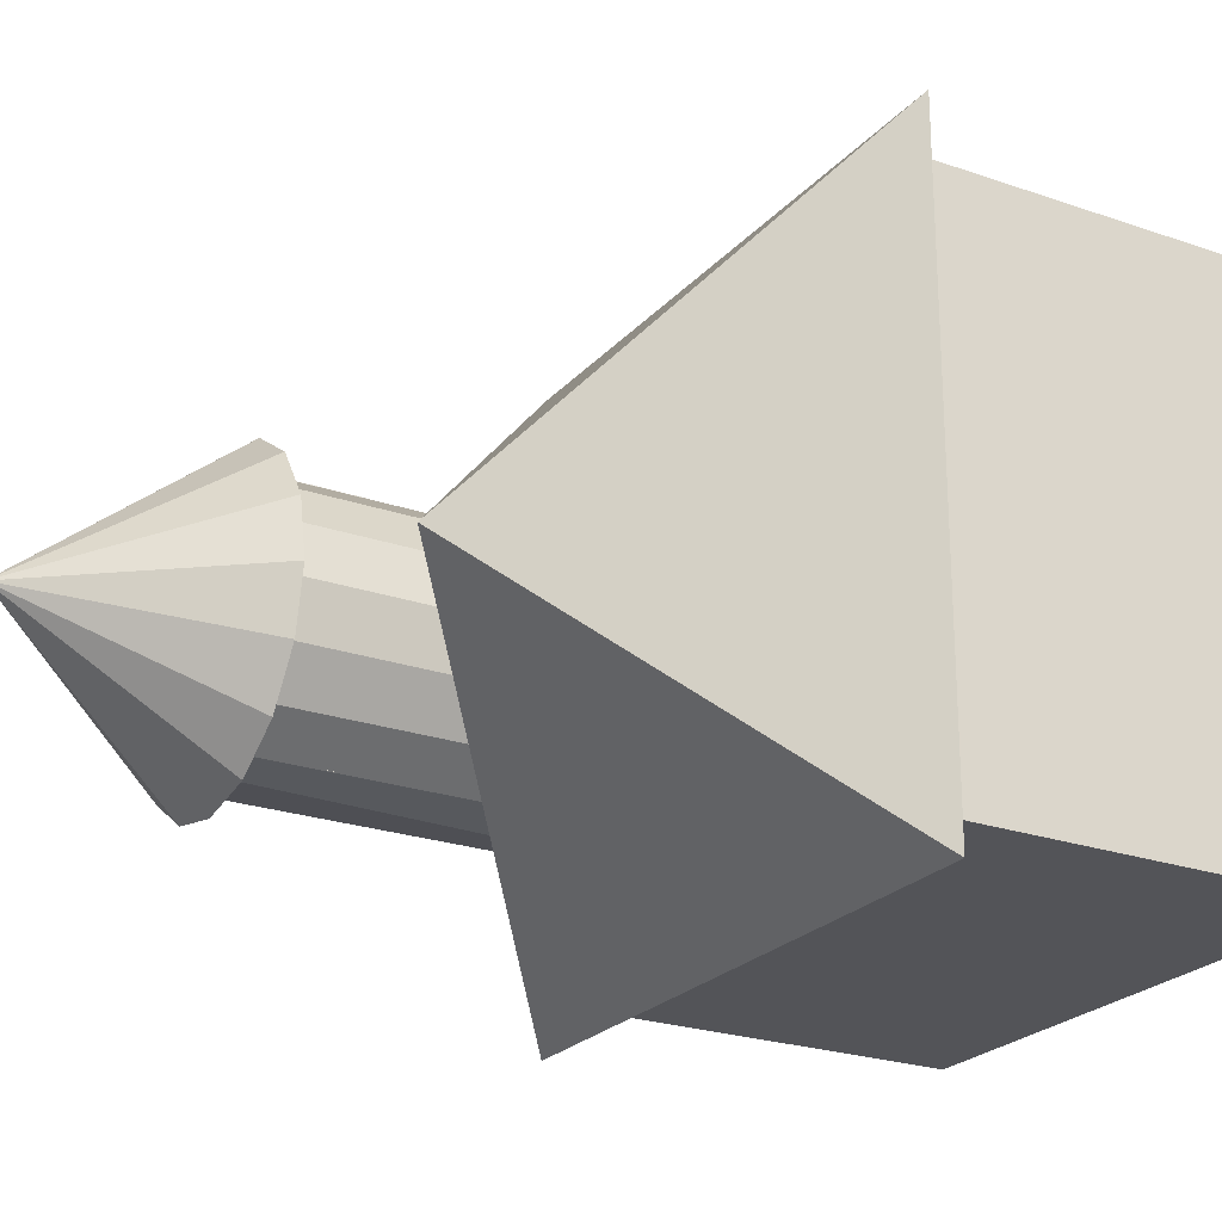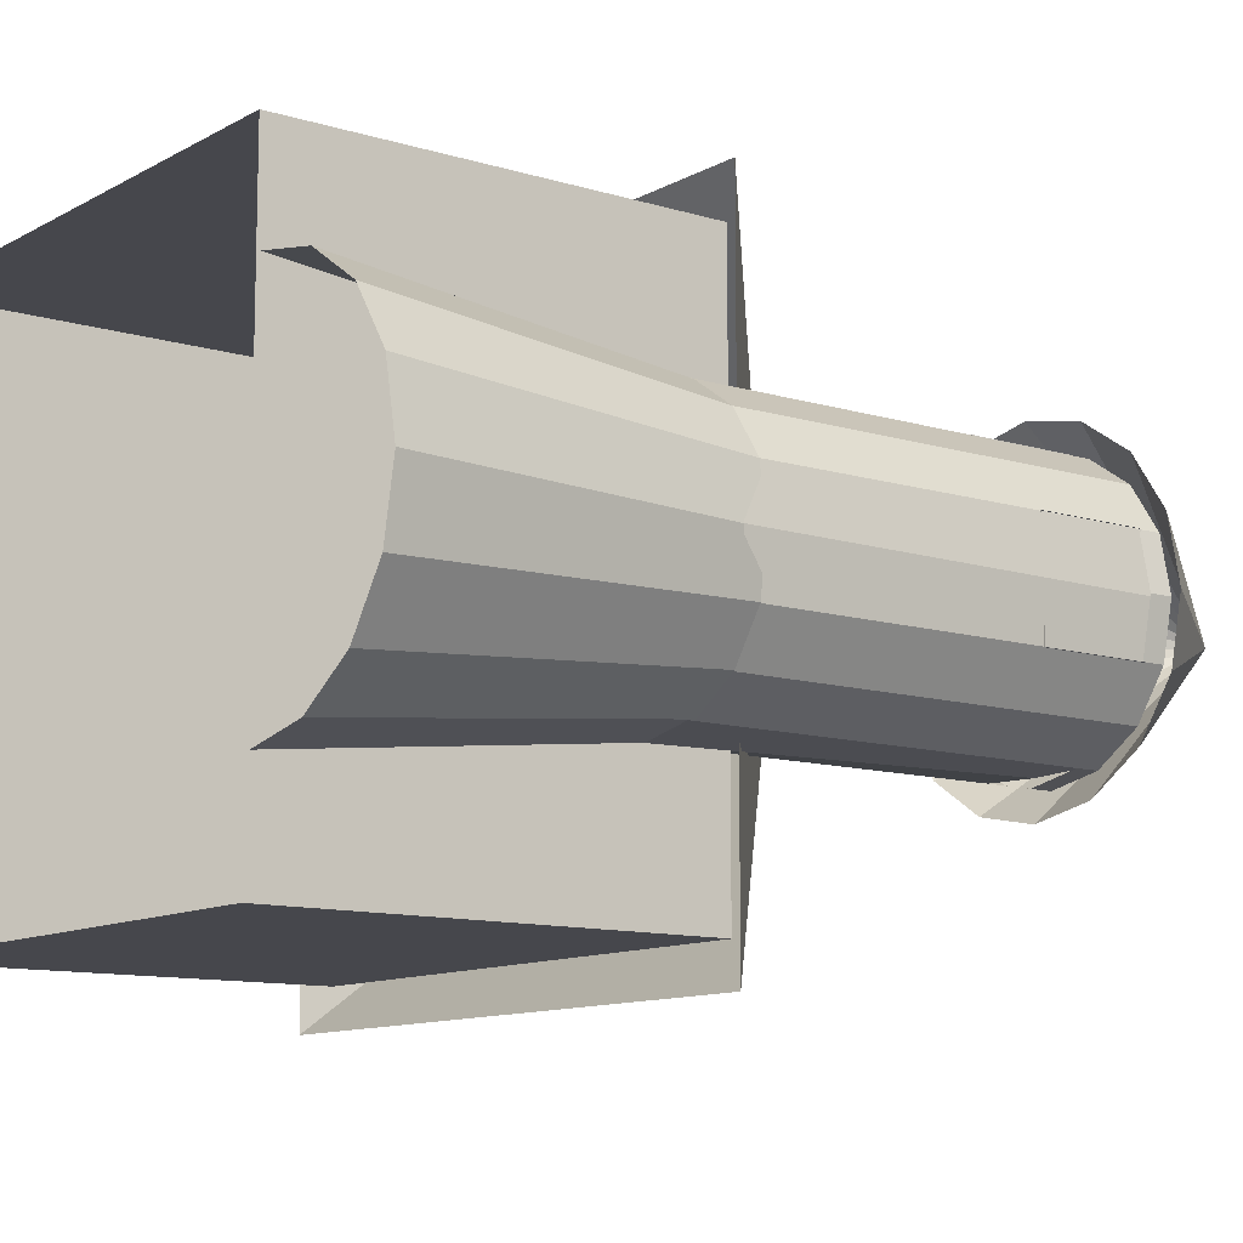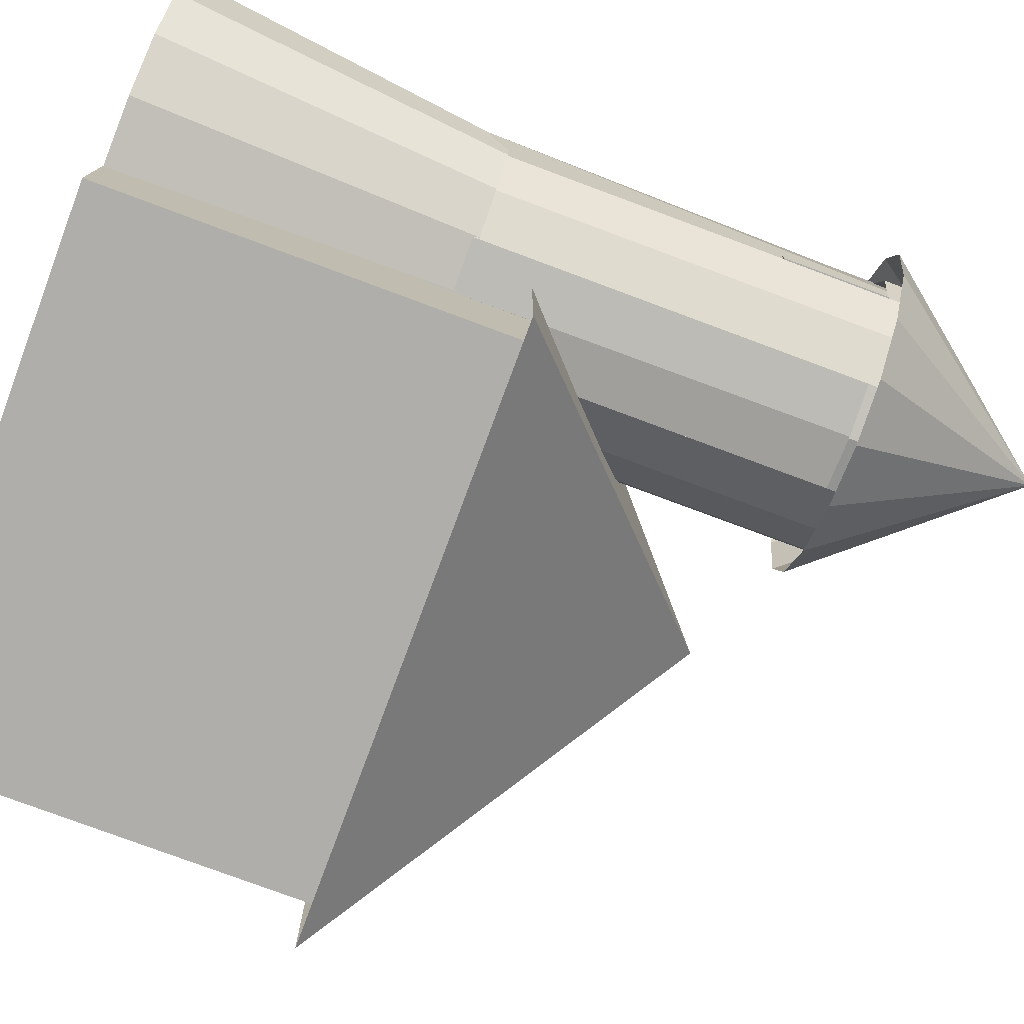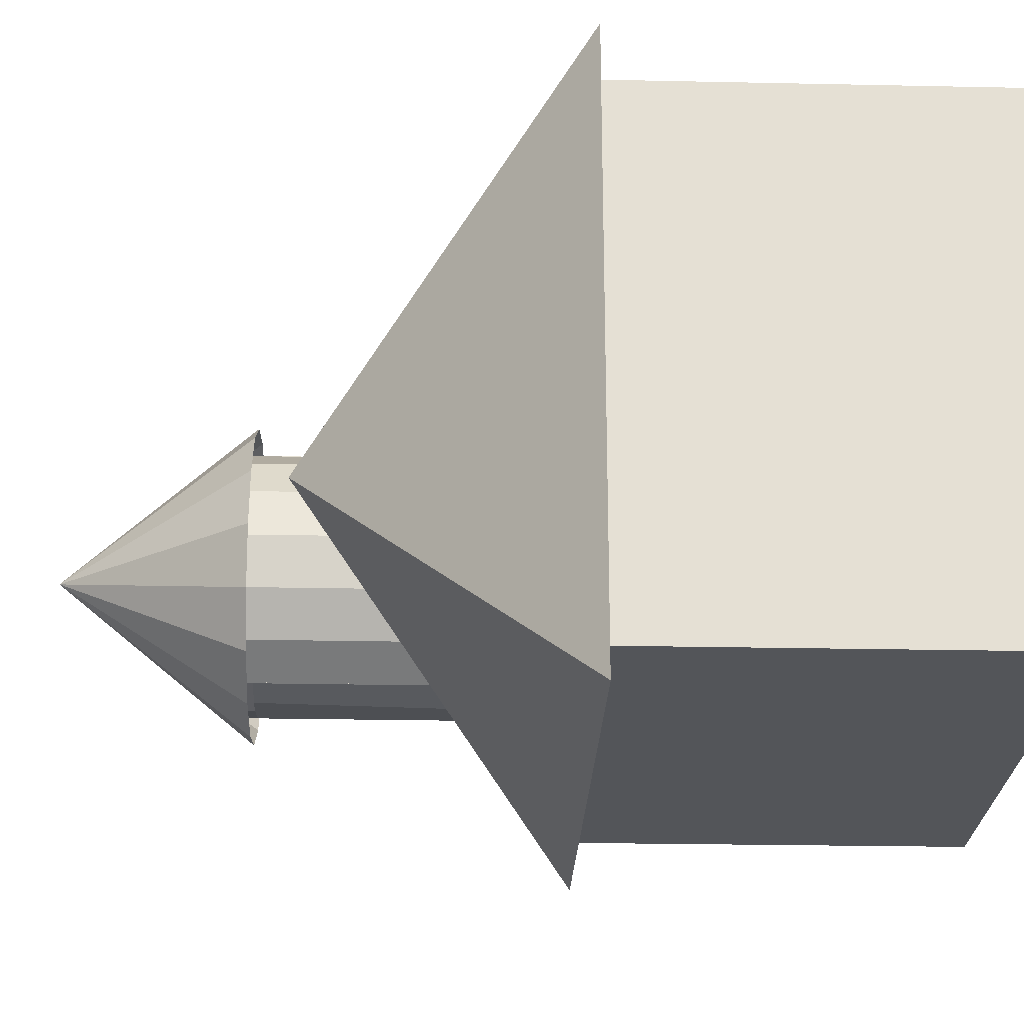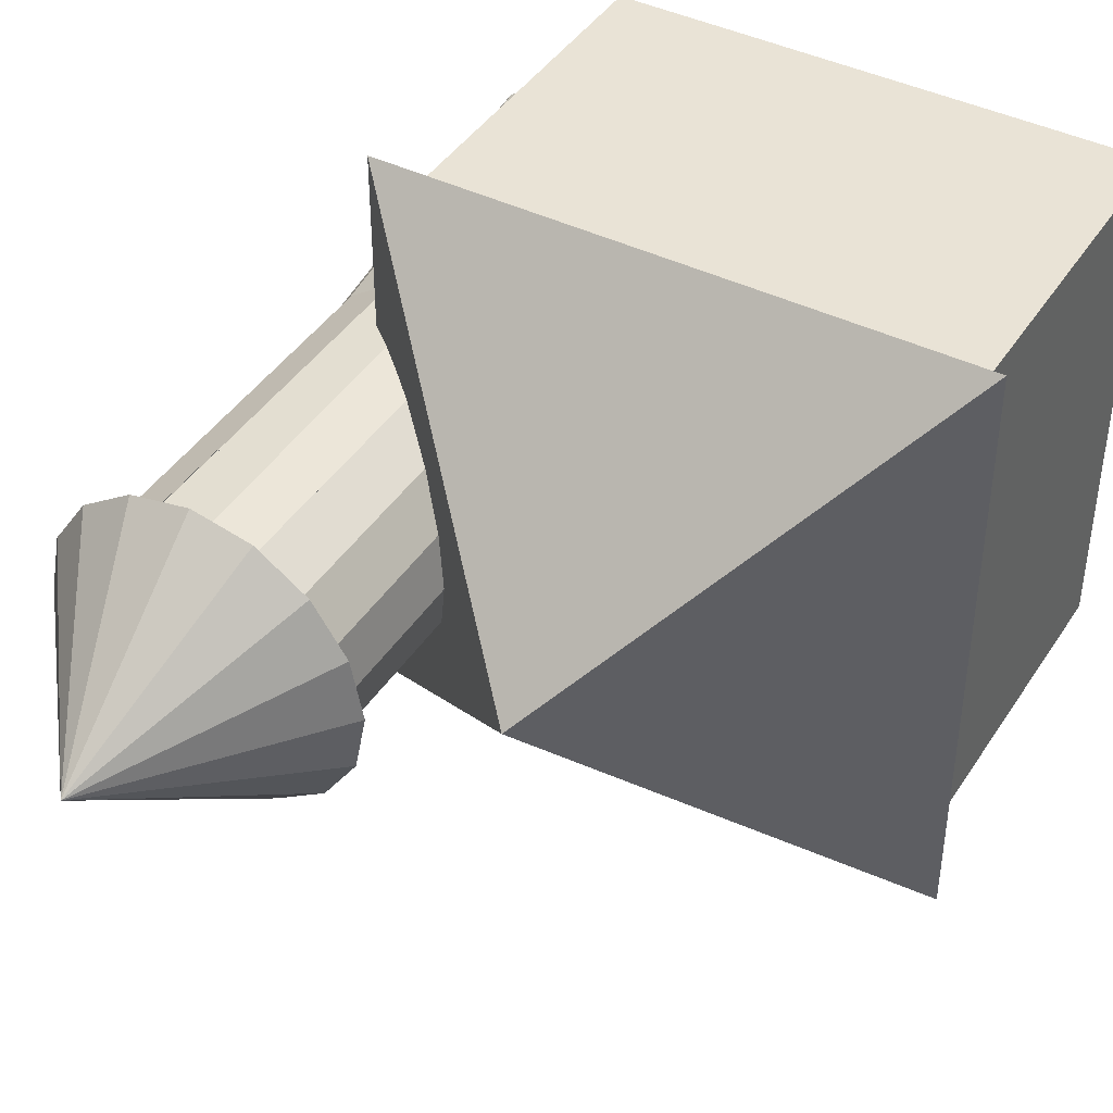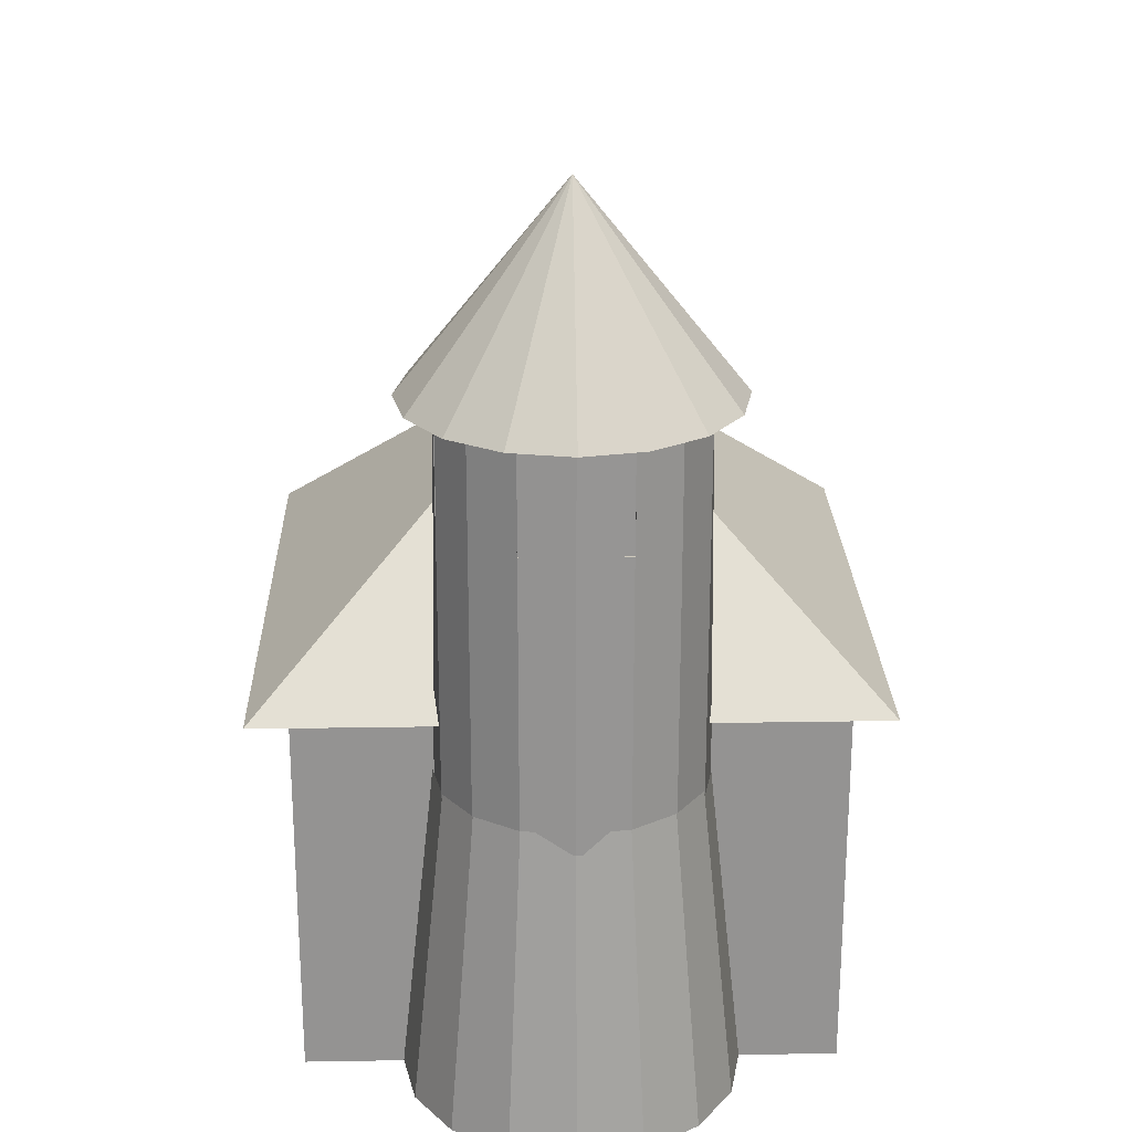
<metadata>
{"format":"obj","ext":"obj","renderer":"f3d","projection":"perspective","resolution":1024,"background":"white","views":[{"elev":-23.6,"azim":-120.3,"up":"+Z"},{"elev":-11.0,"azim":52.9,"up":"+Z"},{"elev":-77.7,"azim":69.6,"up":"+Z"},{"elev":-24.1,"azim":-92.0,"up":"+Z"},{"elev":42.3,"azim":-149.6,"up":"+Z"},{"elev":23.4,"azim":88.4,"up":"+Y"}]}
</metadata>
<code>
o house_wall
v -3.545 4.923 2.989
v -3.545 0.101 2.989
v 2.837 0.101 2.989
v 2.837 4.923 2.989
v 2.837 0.101 -3.393
v 2.837 4.923 -3.393
v -3.545 0.101 -3.393
v -3.545 4.923 -3.393
f 1 2 3 4
f 4 3 5 6
f 6 5 7 8
f 8 7 2 1
o tower_roof
v 2.837 10.93 -0.2014
v 3.574 8.545 1.578
v 4.199 8.545 1.16
v 2.837 10.93 -0.2014
v 2.837 10.93 -0.2014
v 2.1 8.545 1.578
v 2.837 8.545 1.724
v 2.837 10.93 -0.2013
v 4.616 8.545 0.5354
v 2.837 10.93 -0.2015
v 2.837 10.93 -0.2017
v 4.763 8.545 -0.2017
v 4.616 8.545 -0.9387
v 2.837 10.93 -0.2018
v 2.837 10.93 -0.2014
v 1.475 8.545 1.16
v 2.837 10.93 -0.2019
v 1.475 8.545 -1.564
v 1.057 8.545 -0.9387
v 2.836 10.93 -0.2018
v 2.837 10.93 -0.202
v 2.837 8.545 -2.128
v 2.1 8.545 -1.981
v 2.837 10.93 -0.202
v 4.199 8.545 -1.564
v 2.837 10.93 -0.2019
v 2.836 10.93 -0.2017
v 0.9108 8.545 -0.2017
v 1.057 8.545 0.5354
v 2.836 10.93 -0.2015
v 3.574 8.545 -1.981
v 2.837 10.93 -0.202
f 9 10 11 12
f 13 14 15 16
f 12 11 17 18
f 19 20 21 22
f 23 24 14 13
f 25 26 27 28
f 29 30 31 32
f 22 21 33 34
f 35 36 37 38
f 32 31 26 25
f 16 15 10 9
f 34 33 39 40
f 38 37 24 23
f 18 17 20 19
f 28 27 36 35
f 40 39 30 29
o tower_tubus_2
v 4.327 8.684 -0.2017
v 4.432 3.793 -0.2017
v 4.311 3.793 -0.8122
v 4.311 8.684 -0.8122
v 2.226 8.538 1.272
v 2.226 2.391 1.272
v 2.837 2.391 1.394
v 2.844 8.538 1.291
v 4.311 8.684 0.4089
v 4.311 3.793 0.4089
v 3.447 8.55 -1.676
v 3.447 3.659 -1.676
v 2.837 3.659 -1.797
v 2.844 8.55 -1.694
v 2.226 3.659 -1.676
v 2.226 8.55 -1.676
v 3.447 2.391 1.272
v 3.447 8.538 1.272
f 41 42 43 44
f 45 46 47 48
f 49 50 42 41
f 51 52 53 54
f 54 53 55 56
f 48 47 57 58
o window3
v 2.215 7.27 -1.668
v 2.215 8.514 -1.668
v 2.215 8.514 -1.519
v 2.215 7.27 -1.519
v 3.445 7.27 -1.519
v 3.445 8.514 -1.519
v 3.445 8.514 -1.668
v 3.445 7.27 -1.668
f 59 60 61 62
f 63 64 65 66
f 59 62 63 66
o tower_tubus_1
v 4.432 8.773 -0.2017
v 4.432 8.505 -0.2017
v 4.311 8.505 -0.8122
v 4.311 8.773 -0.8122
v 2.226 8.773 1.272
v 2.226 8.505 1.272
v 2.837 8.505 1.394
v 2.837 8.773 1.394
v 4.311 8.773 0.4089
v 4.311 8.505 0.4089
v 3.447 8.773 -1.676
v 3.447 8.505 -1.676
v 2.837 8.505 -1.797
v 2.837 8.773 -1.797
v 2.226 8.505 -1.676
v 2.226 8.773 -1.676
v 3.447 8.505 1.272
v 3.447 8.773 1.272
f 67 68 69 70
f 71 72 73 74
f 75 76 68 67
f 77 78 79 80
f 80 79 81 82
f 74 73 83 84
o base_tower
v 4.714 0.1265 -0.9698
v 4.323 4.046 -0.8076
v 4.4 4.046 -0.2017
v 4.867 0.1265 -0.2017
v 4.279 0.1265 -1.621
v 3.98 4.046 -1.321
v 3.628 0.1265 -2.056
v 3.466 4.046 -1.664
v 2.86 0.1265 -2.209
v 2.86 4.046 -1.785
v 4.714 0.1265 0.5664
v 4.323 4.046 0.4043
v 3.98 4.046 0.9179
v 4.279 0.1265 1.218
v 3.628 0.1265 1.653
v 3.466 4.046 1.261
v 2.86 4.046 1.382
v 2.86 0.1265 1.805
f 85 86 87 88
f 89 90 86 85
f 91 92 90 89
f 93 94 92 91
f 95 96 97 98
f 88 87 96 95
f 99 100 101 102
f 98 97 100 99
o window2
v 4.165 7.27 0.4135
v 4.165 8.514 0.4135
v 4.323 8.514 0.4135
v 4.323 7.27 0.4135
v 4.165 7.27 -0.8168
v 4.323 7.27 -0.8168
v 4.323 8.514 -0.8168
v 4.165 8.514 -0.8168
f 103 104 105 106
f 107 103 106 108
f 108 109 110 107
o tower_tubus_3
v 3.965 8.772 0.9265
v 3.965 2.39 0.9265
v 4.311 2.39 0.4089
v 4.311 8.772 0.4089
v 4.311 8.772 -0.8122
v 4.311 2.39 -0.8122
v 3.965 2.39 -1.33
v 3.965 8.772 -1.33
v 3.447 2.39 -1.676
v 3.447 8.772 -1.676
v 1.709 8.772 0.9265
v 1.709 2.39 0.9265
v 2.226 2.39 1.272
v 2.226 8.772 1.272
v 3.447 8.772 1.272
v 3.447 2.39 1.272
v 2.226 8.772 -1.676
v 2.226 2.39 -1.676
v 1.709 2.39 -1.33
v 1.709 8.772 -1.33
v 1.363 2.39 -0.8122
v 1.363 8.772 -0.8122
v 1.241 2.39 -0.2017
v 1.241 8.772 -0.2017
v 1.363 2.39 0.4089
v 1.363 8.772 0.4089
f 111 112 113 114
f 115 116 117 118
f 118 117 119 120
f 121 122 123 124
f 125 126 112 111
f 127 128 129 130
f 130 129 131 132
f 132 131 133 134
f 134 133 135 136
f 136 135 122 121
o window1_1
v 3.441 7.27 1.206
v 3.441 8.514 1.206
v 2.223 8.514 1.206
v 2.223 7.27 1.206
f 137 138 139 140
o window3_1
v 2.186 7.27 -1.566
v 2.186 8.514 -1.566
v 3.492 8.514 -1.566
v 3.492 7.27 -1.566
f 141 142 143 144
o window2_1
v 4.191 7.27 -0.8291
v 4.191 8.514 -0.8291
v 4.191 8.514 0.4258
v 4.191 7.27 0.4258
f 145 146 147 148
o house_roof
v -3.881 4.746 3.467
v 3.173 4.746 3.467
v -0.3543 8.027 -0.2017
v 3.173 4.746 -3.87
v -3.881 4.746 -3.87
f 149 150 151
f 150 152 151
f 152 153 151
f 153 149 151
o window1
v 2.222 7.27 1.158
v 2.222 7.27 1.273
v 3.457 7.27 1.273
v 3.457 7.27 1.158
v 3.457 8.514 1.273
v 3.457 8.514 1.158
v 2.222 8.514 1.158
v 2.222 8.514 1.273
f 154 155 156 157
f 156 158 159 157
f 154 160 161 155

</code>
